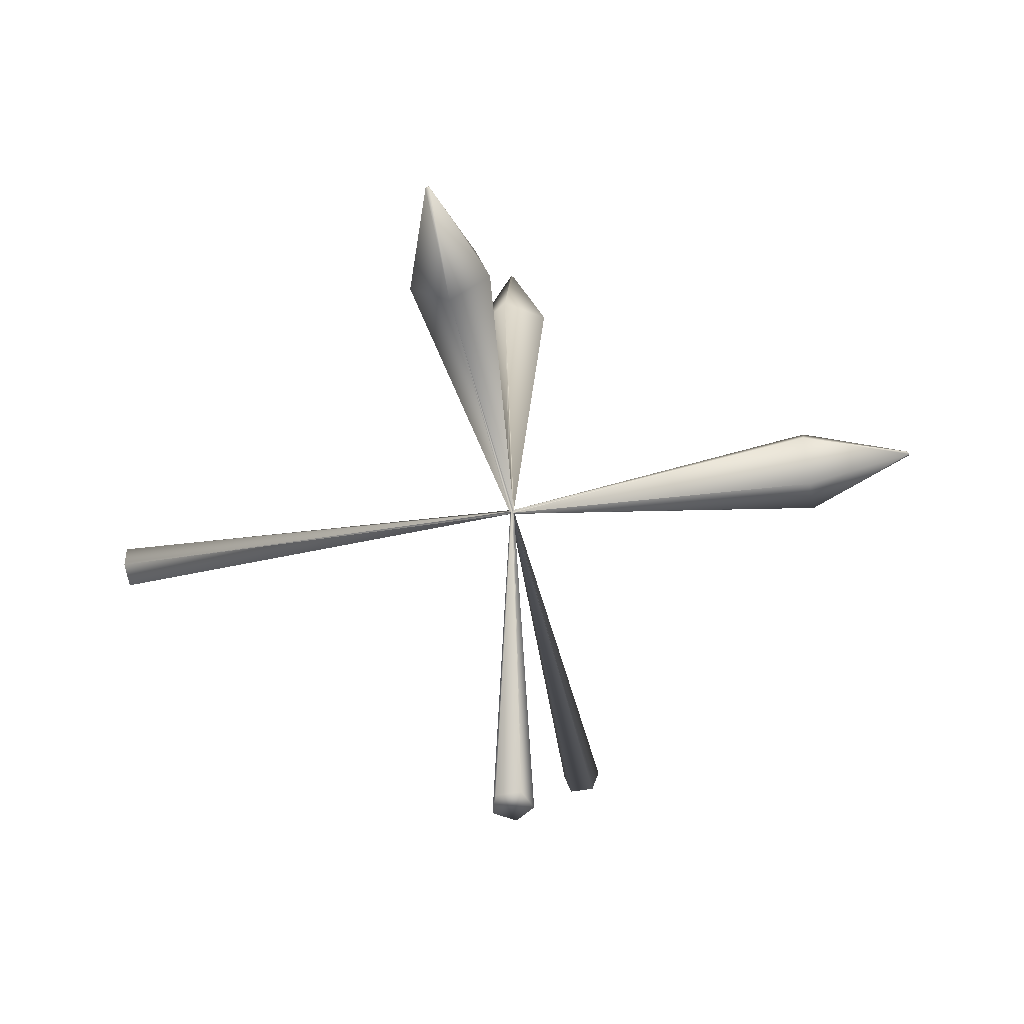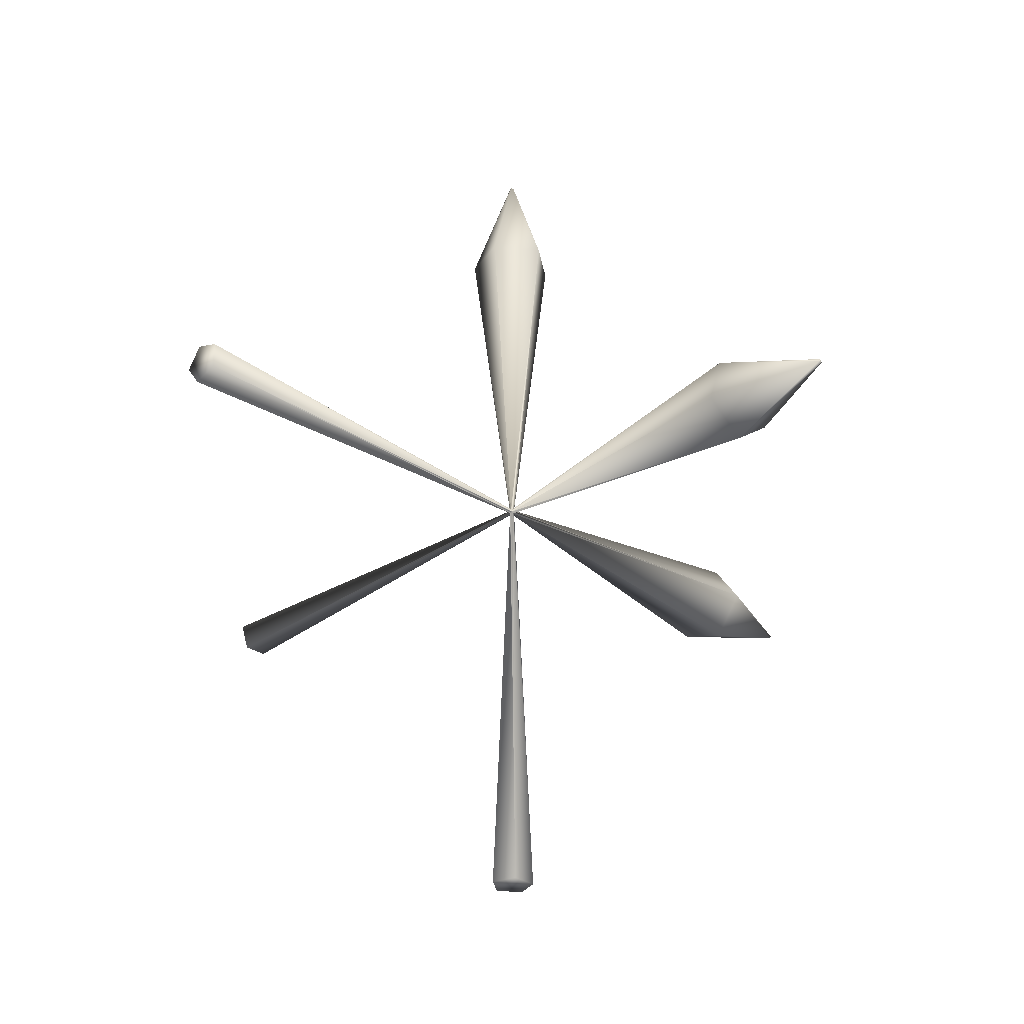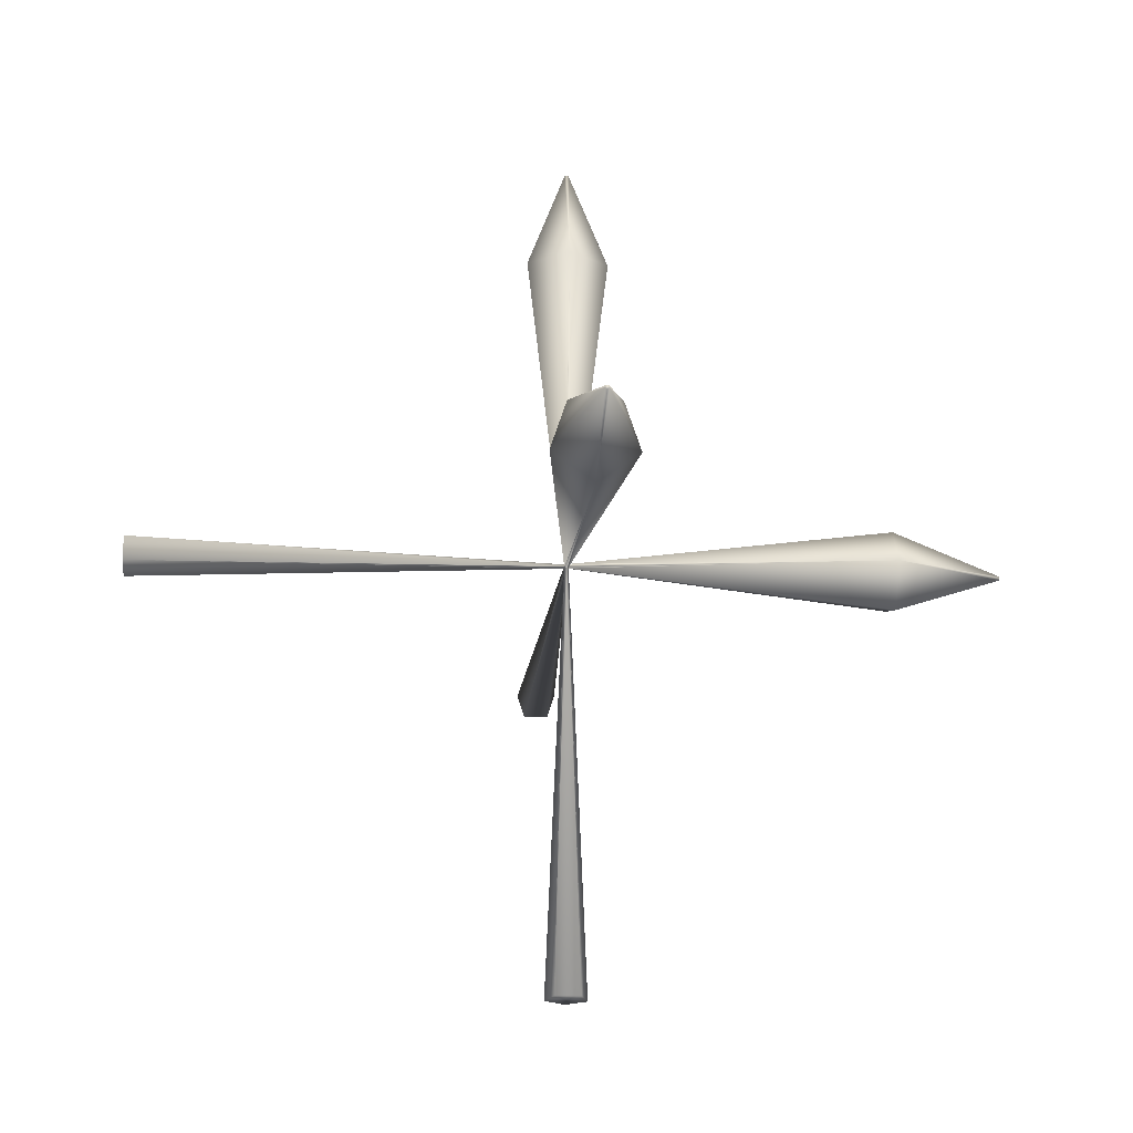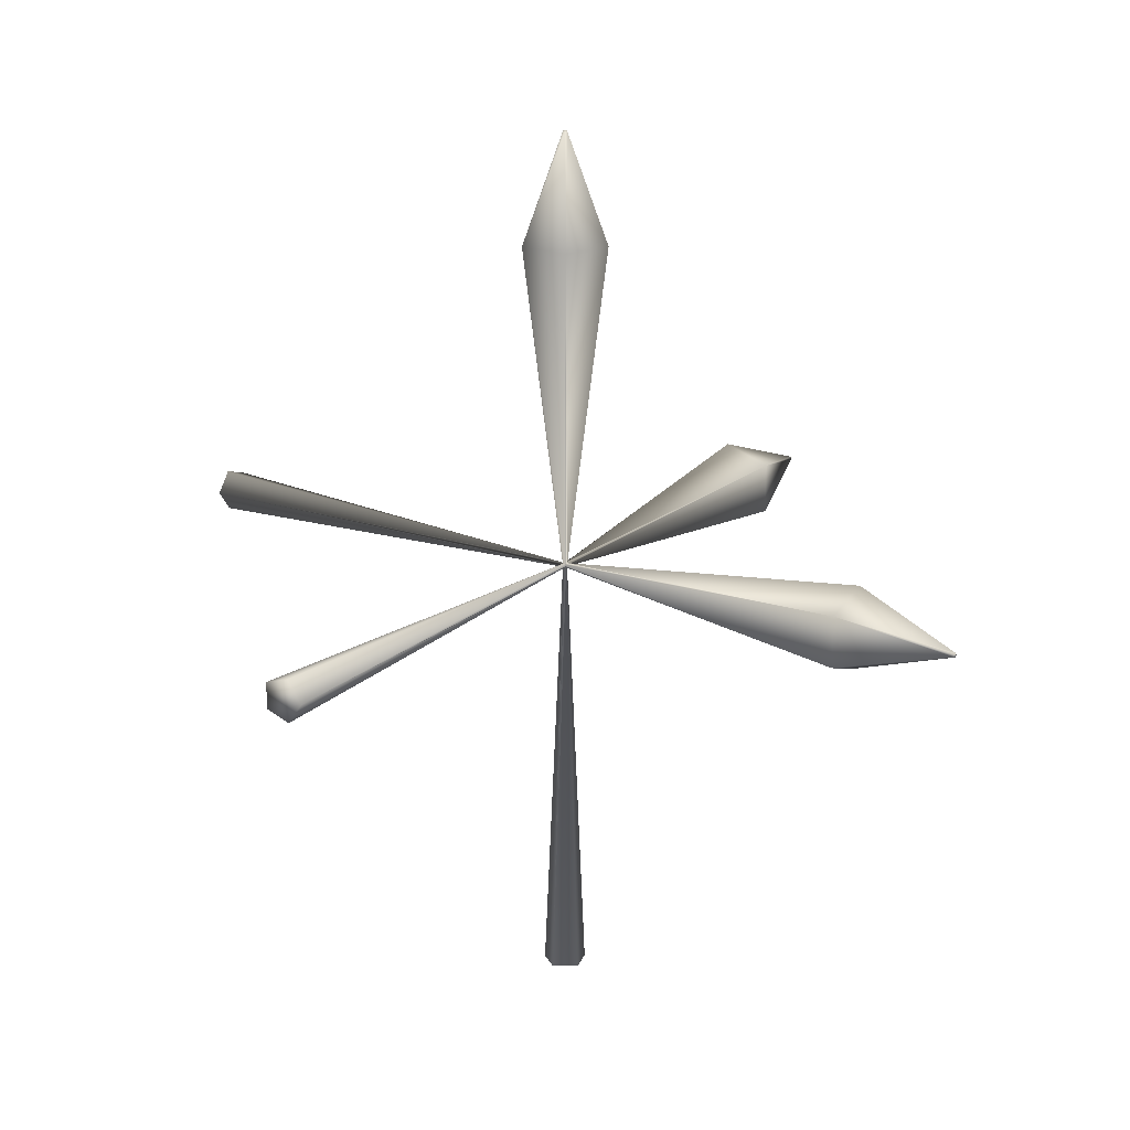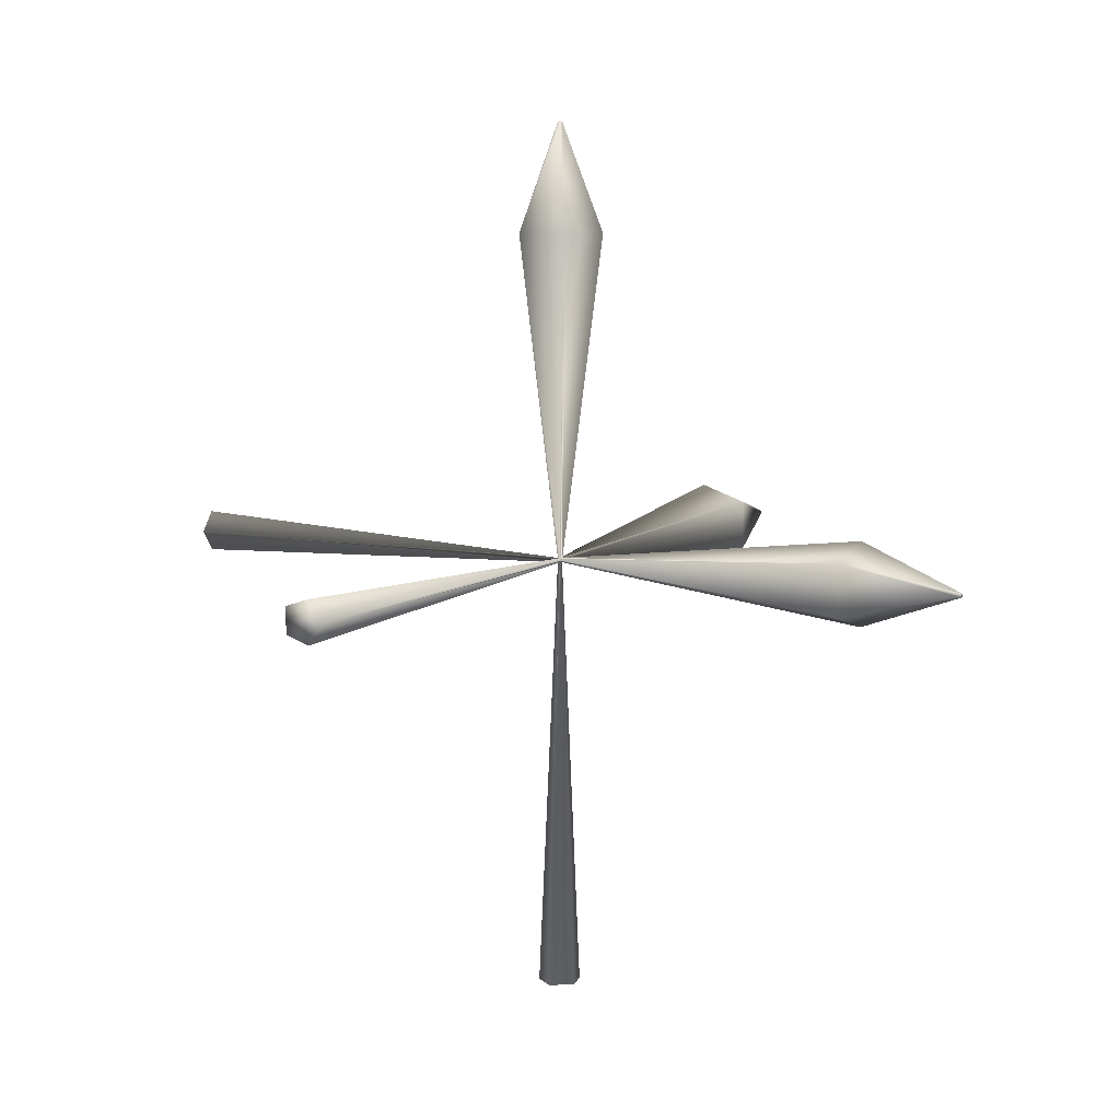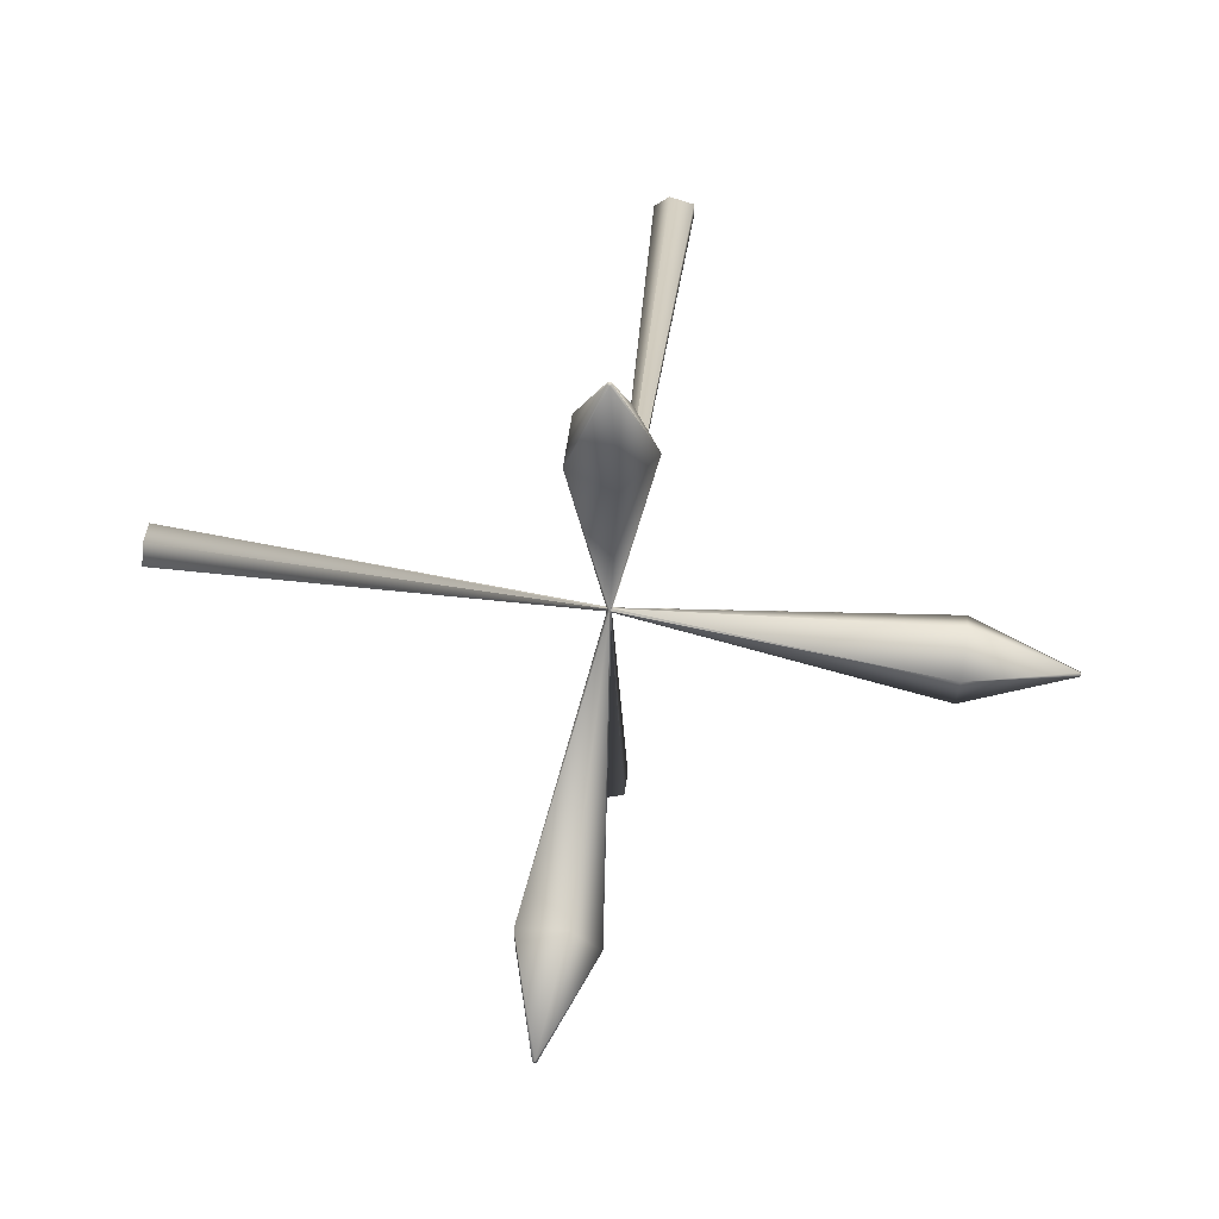
<metadata>
{"format":"obj","ext":"obj","renderer":"f3d","projection":"perspective","resolution":1024,"background":"white","views":[{"elev":-48.9,"azim":101.1,"up":"+Z"},{"elev":-29.2,"azim":45.1,"up":"+Z"},{"elev":-20.7,"azim":85.4,"up":"+Z"},{"elev":19.4,"azim":-55.1,"up":"+Y"},{"elev":8.4,"azim":-58.7,"up":"+Y"},{"elev":65.6,"azim":8.6,"up":"+Y"}]}
</metadata>
<code>
v 0.002165 0.004725 0.004725
v 0.003244 0.00318 0.004377
v 0.002931 0.003448 0.003448
v 0.005584 0 0.004617
v 0.1 0 0.75
v 0.003244 -0.00318 0.004377
v 0.00204 -0.004731 0.003771
v 0.002926 -0.003452 0.003434
v 0.001698 -0.005225 0.003901
v 0.0309 -0.0951 0.75
v 0.001757 0.005406 0.005406
v 0.0309 0.0951 0.75
v -0.004578 0 0.005205
v -0.00437 0.003175 0.003175
v -0.004353 0.003009 0.003009
v -0.0809 0.05878 0.75
v -0.0809 -0.05878 0.75
v -0.004342 -0.003154 0.002903
v 0.001095 -0.00505 0.00409
v -0.001604 -0.004264 0.004937
v -0.001748 -0.004195 0.004735
v -0.003253 -0.003478 0.002619
v -0.001363 -0.004334 0.004862
v 0.000982 0.005124 0.005124
v 0.001545 0.004755 1
v -0.004045 0.002938 1
v 0.004999 0 1
v -0.004045 -0.002938 1
v 0.001545 -0.004755 1
v 0.004166 0.003026 -0.003328
v 0.75 0 -0.1
v 0.004246 0 -0.005537
v 0.004086 0.004729 -0.002081
v 0.003239 0.003315 -0.003001
v 0.004217 -0.004728 -0.002098
v 0.00417 -0.003439 -0.003029
v 0.004166 -0.003026 -0.003328
v 0.003711 -0.003168 -0.003168
v 0.004236 -0.005265 -0.001711
v 0.75 -0.0951 -0.0309
v 0.004421 0.005288 -0.001718
v 0.75 0.0951 -0.0309
v 0.75 0.05878 0.0809
v 0.75 -0.05878 0.0809
v 0.004229 -0.00506 -0.00108
v 0.00418 -0.003716 0.003037
v 0.004917 0.005109 -0.001004
v 0.005614 0.004858 0
v 1 0.004755 -0.001545
v 1 0.002938 0.004045
v 1 0 -0.004999
v 1 -0.002938 0.004045
v 1 -0.004755 -0.001545
v 0.1 0.75 0
v 0.00204 0.003771 -0.004731
v 0.0309 0.75 0.0951
v 0.001698 0.003901 -0.005225
v 0.0309 0.75 -0.0951
v -0.0809 0.75 -0.05878
v -0.004552 0.00495 0.001608
v -0.0809 0.75 0.05878
v -0.004543 0.004867 0.001354
v -0.004391 0.003384 -0.00319
v -0.00453 0.004733 0.001764
v 0.001095 0.00409 -0.00505
v -0.001748 0.004735 -0.004195
v -0.00286 0.003171 -0.003665
v -0.001604 0.004937 -0.004264
v -0.001363 0.004862 -0.004334
v 0.001545 1 -0.004755
v -0.004045 1 -0.002938
v 0.004999 1 0
v -0.004045 1 0.002938
v 0.001545 1 0.004755
v -0.003951 -0.004736 0.001736
v -1 0 0.05
v -1 0.04755 0.01545
v -0.004058 -0.004929 0.001601
v -1 -0.04755 0.01545
v -0.002994 -0.003017 -0.004154
v -1 -0.02939 -0.04045
v -0.00519 0 -0.004233
v -1 0.02939 -0.04045
v -0.002994 0.003017 -0.004154
v -0.004224 -0.004859 0.001368
v -0.005199 -0.004452 0
v -0.002758 -0.003289 -0.003289
v -0.05 -1 0
v 0.04045 -1 0.02939
v -0.01545 -1 0.04755
v 0.04045 -1 -0.02939
v -0.01545 -1 -0.04755
v -0.001614 -0.004968 -0.004968
v -0.001774 -0.004733 -0.004733
v -0.00134 -0.004875 -0.004875
v -0.05 0 -1
v -0.01545 0.04755 -1
v -0.01545 -0.04755 -1
v 0.04045 0.02939 -1
v 0.04045 -0.02939 -1
f 1 2 3
f 4 1 5
f 1 4 2
f 5 6 4
f 7 6 5
f 6 7 8
f 5 9 7
f 9 5 10
f 5 11 12
f 11 5 1
f 13 14 15
f 14 13 16
f 17 13 18
f 13 17 16
f 19 10 17
f 10 19 9
f 18 20 17
f 20 18 21
f 21 18 22
f 23 17 20
f 17 23 19
f 11 16 12
f 16 11 24
f 14 16 24
f 25 16 26
f 5 25 27
f 12 25 5
f 16 28 26
f 28 16 17
f 29 17 10
f 12 16 25
f 5 29 10
f 27 29 5
f 25 29 27
f 26 29 25
f 29 26 28
f 28 17 29
f 30 31 32
f 30 33 31
f 33 30 34
f 35 32 31
f 36 32 35
f 36 37 32
f 37 36 38
f 39 31 40
f 31 39 35
f 31 41 42
f 41 31 33
f 43 4 44
f 4 43 2
f 44 4 6
f 40 45 39
f 45 40 44
f 46 6 8
f 6 46 44
f 44 46 45
f 42 47 43
f 47 42 41
f 48 2 43
f 2 48 3
f 48 43 47
f 49 43 50
f 51 31 49
f 49 31 42
f 43 52 50
f 52 43 44
f 44 40 53
f 42 43 49
f 53 40 31
f 53 31 51
f 50 51 49
f 52 51 50
f 51 52 53
f 52 44 53
f 54 47 41
f 47 54 48
f 55 41 33
f 41 55 54
f 55 33 34
f 1 48 54
f 48 1 3
f 11 54 56
f 54 11 1
f 54 57 58
f 57 54 55
f 59 60 61
f 59 62 60
f 62 59 63
f 14 60 64
f 60 14 61
f 14 64 15
f 61 11 56
f 11 61 24
f 24 61 14
f 65 58 57
f 58 65 59
f 63 66 67
f 63 68 66
f 69 59 65
f 68 59 69
f 59 68 63
f 70 59 71
f 54 70 72
f 58 70 54
f 59 73 71
f 73 59 61
f 74 61 56
f 58 59 70
f 54 74 56
f 72 74 54
f 72 73 74
f 72 71 73
f 71 72 70
f 73 61 74
f 18 75 22
f 18 76 75
f 76 18 13
f 76 60 77
f 60 76 64
f 76 78 75
f 78 76 79
f 80 81 82
f 83 82 81
f 82 83 84
f 62 77 60
f 77 62 83
f 64 13 15
f 13 64 76
f 83 76 77
f 81 76 83
f 76 81 79
f 79 85 78
f 85 79 81
f 84 63 67
f 63 83 62
f 83 63 84
f 86 80 87
f 86 81 80
f 81 86 85
f 85 88 78
f 88 85 86
f 75 21 22
f 78 21 75
f 21 78 88
f 88 89 90
f 88 91 89
f 91 88 92
f 88 93 92
f 93 88 94
f 88 20 21
f 20 88 90
f 91 93 95
f 93 91 92
f 94 86 87
f 86 94 88
f 90 23 20
f 23 90 89
f 95 36 91
f 36 95 38
f 45 89 39
f 89 45 46
f 91 39 89
f 39 91 35
f 35 91 36
f 7 46 8
f 9 46 7
f 46 9 89
f 19 89 9
f 89 19 23
f 94 82 96
f 82 94 80
f 80 94 87
f 96 68 97
f 68 96 66
f 96 93 94
f 93 96 98
f 32 99 30
f 100 32 37
f 32 100 99
f 97 69 99
f 69 97 68
f 66 84 67
f 82 66 96
f 66 82 84
f 98 99 100
f 98 97 99
f 97 98 96
f 100 93 98
f 93 100 95
f 30 55 34
f 30 57 55
f 57 30 99
f 65 99 69
f 99 65 57
f 95 37 38
f 37 95 100

</code>
